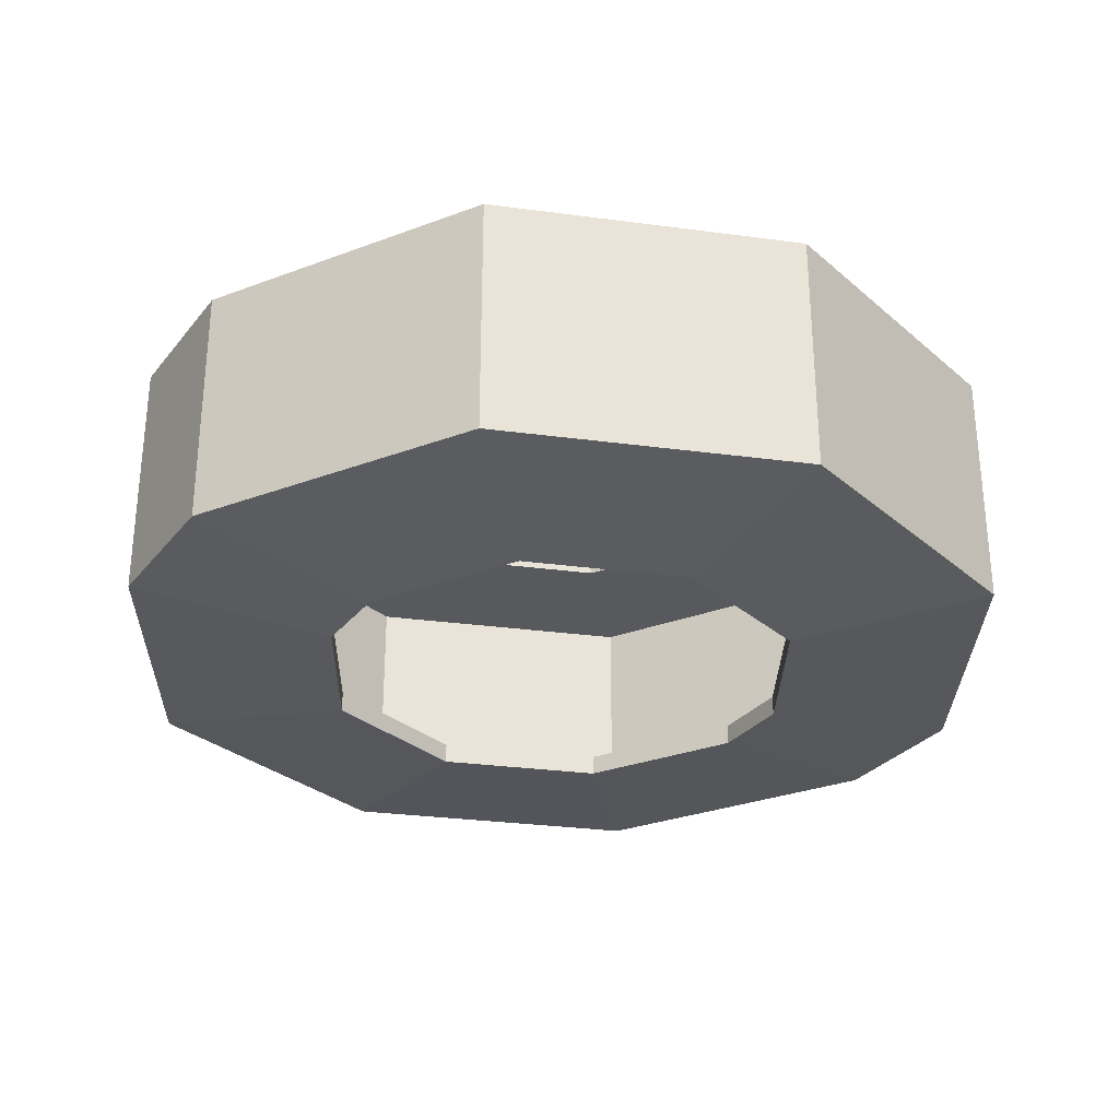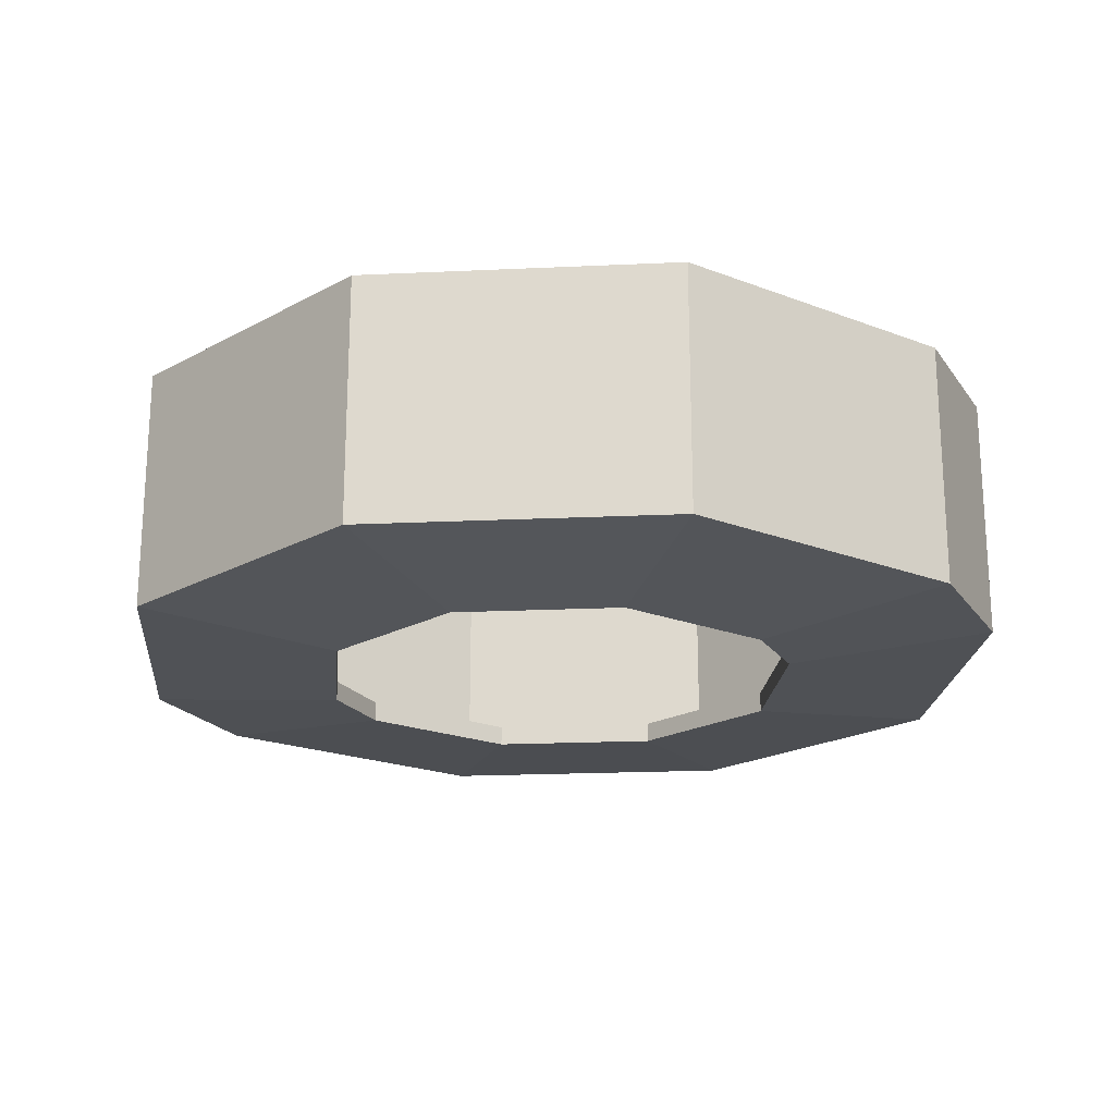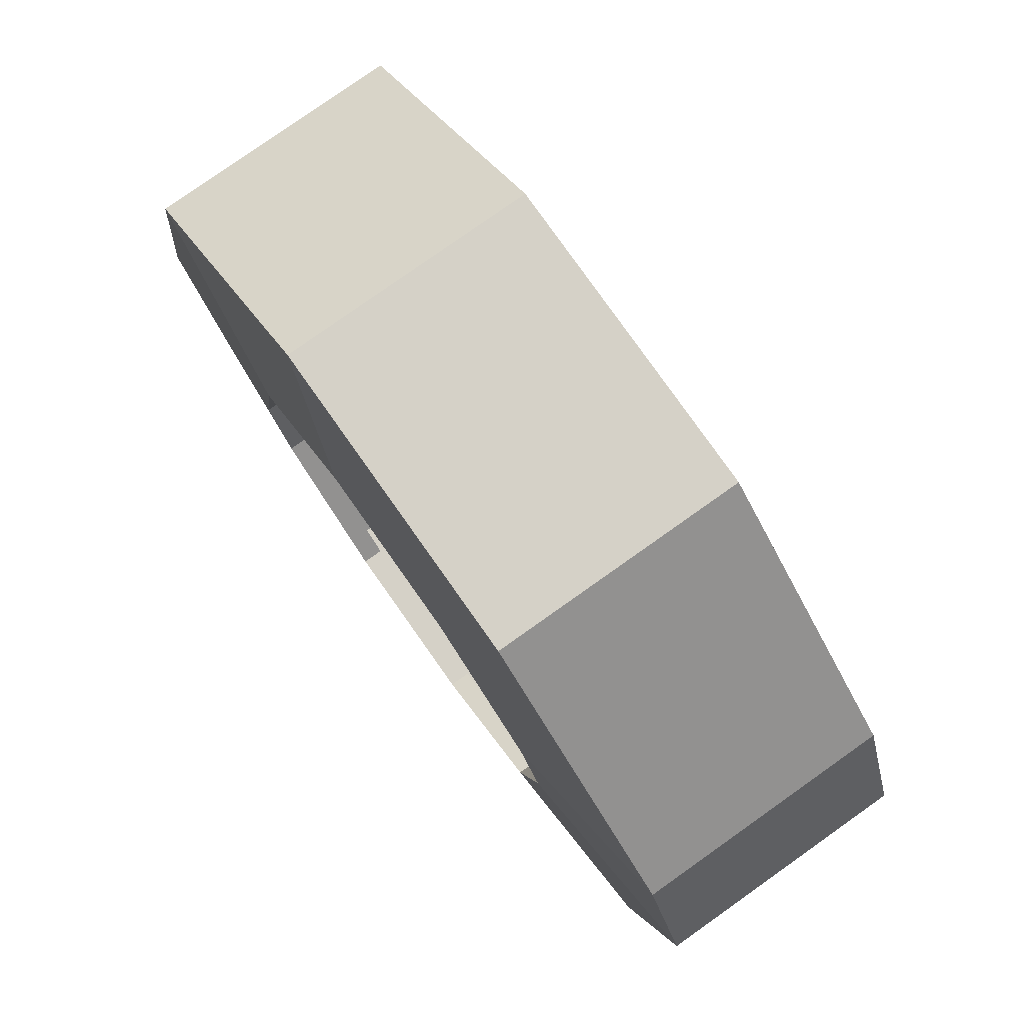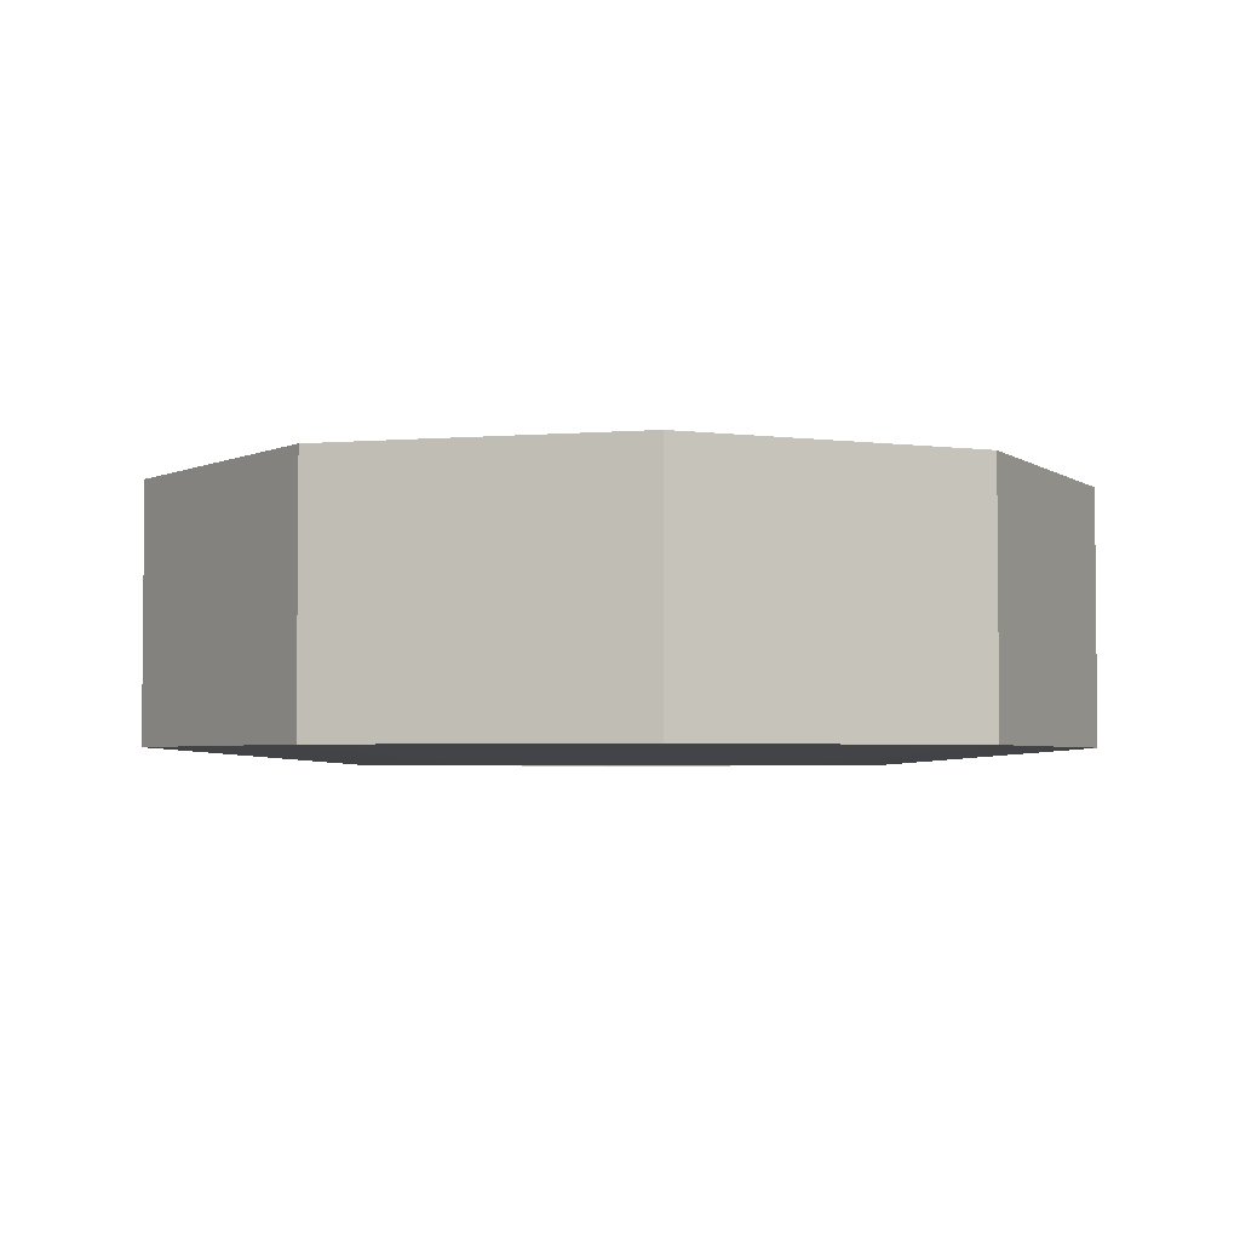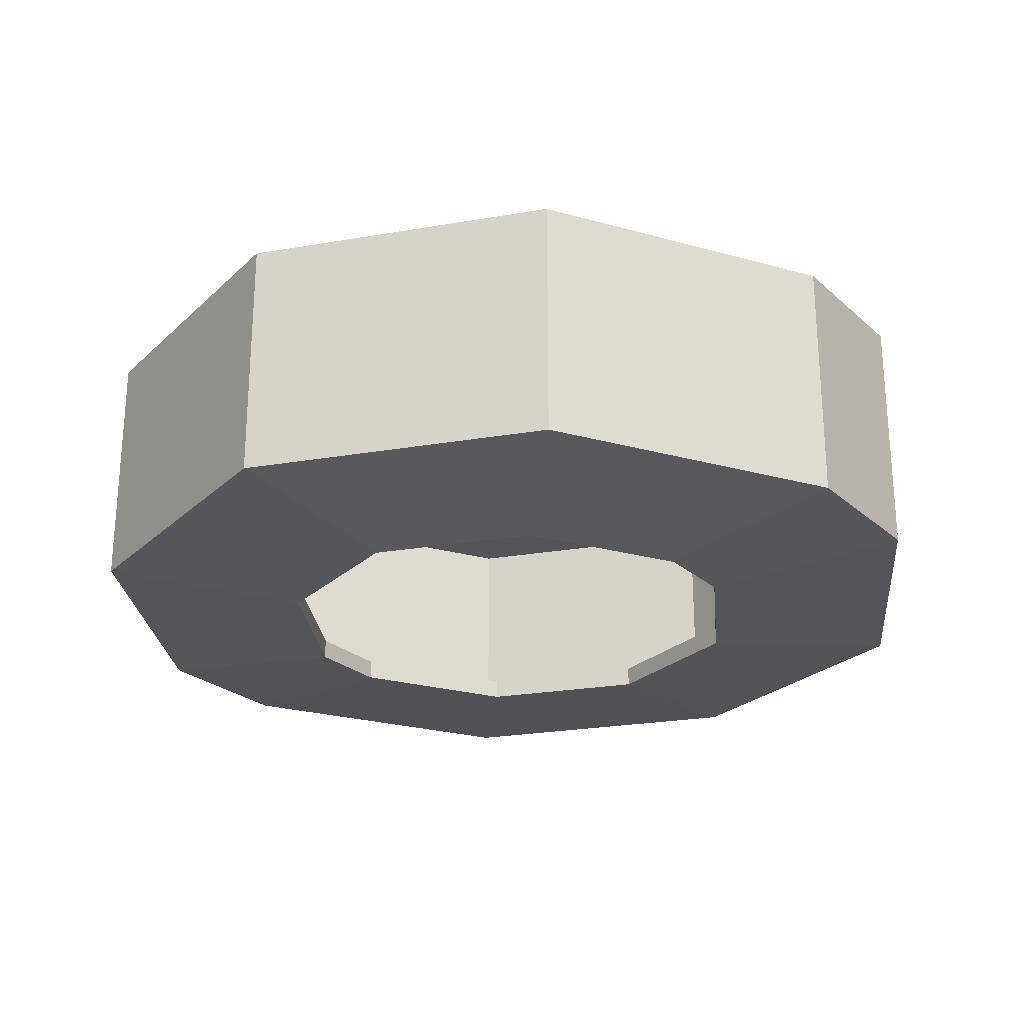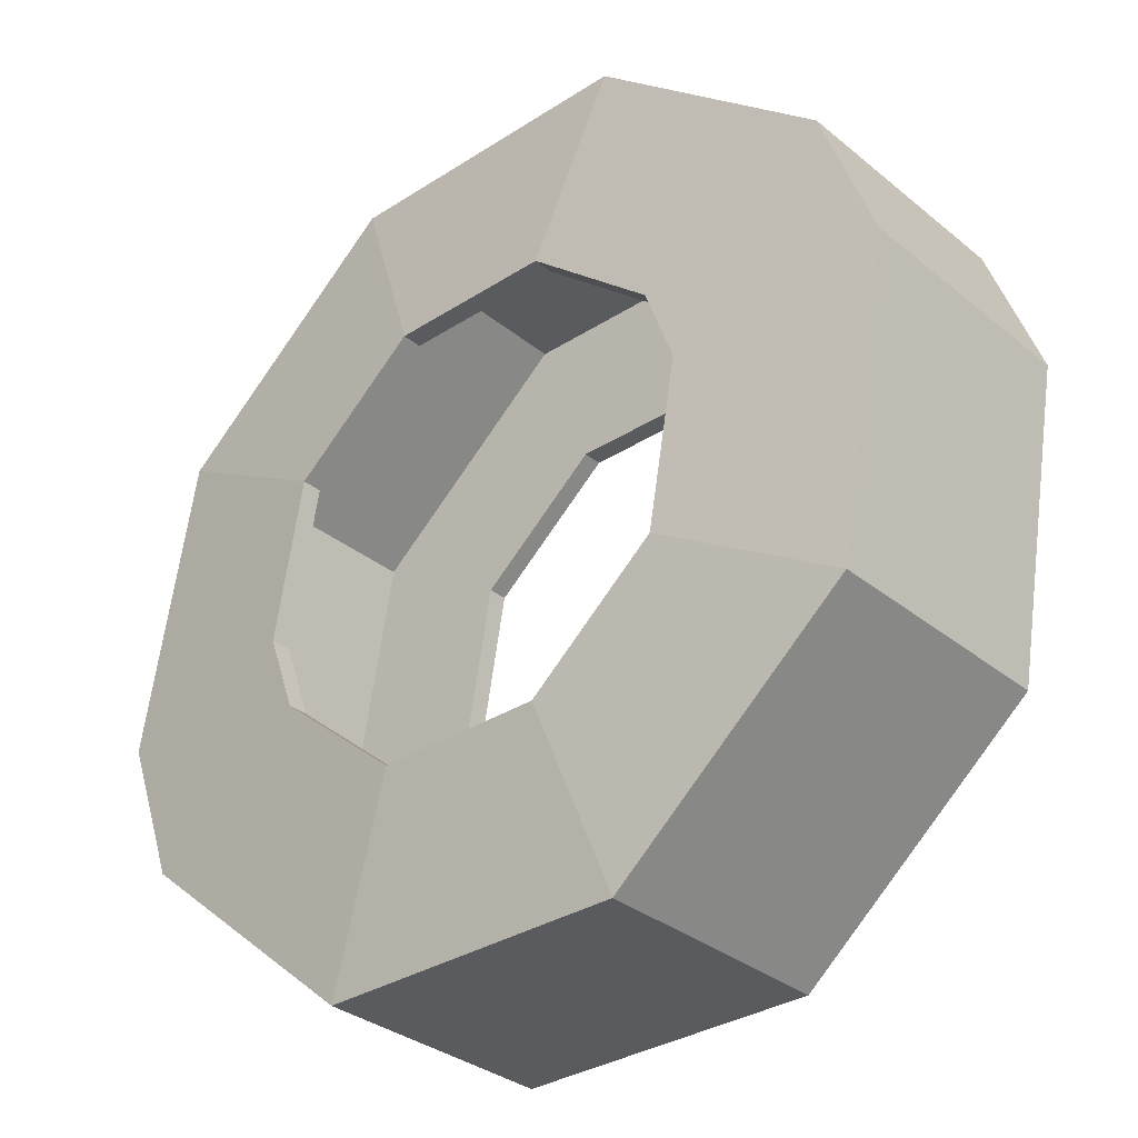
<metadata>
{"format":"obj","ext":"obj","renderer":"f3d","projection":"perspective","resolution":1024,"background":"white","views":[{"elev":-29.7,"azim":-51.1,"up":"+Y"},{"elev":-20.6,"azim":-175.2,"up":"+Y"},{"elev":79.3,"azim":54.7,"up":"+Z"},{"elev":-3.4,"azim":155.7,"up":"+Y"},{"elev":-24.9,"azim":15.6,"up":"+Y"},{"elev":-32.7,"azim":41.7,"up":"+Z"}]}
</metadata>
<code>
g Tire
v 0.07631 0.2544 -0.2097
v 0.07631 0.2359 -0.2097
v -0.07631 0.2359 -0.2097
v -0.07631 0.2544 -0.2097
v 0.1932 0.2544 -0.1116
v 0.1932 0.2359 -0.1116
v 0.07631 0.2359 -0.2097
v 0.07631 0.2544 -0.2097
v 0.2197 0.2544 0.03874
v 0.2197 0.2359 0.03874
v 0.1932 0.2359 -0.1116
v 0.1932 0.2544 -0.1116
v 0.1932 0.2544 0.1116
v 0.1932 0.2359 0.1116
v 0.2197 0.2359 0.03874
v 0.2197 0.2544 0.03874
v 0.07631 0.2544 0.2097
v 0.07631 0.2359 0.2097
v 0.1932 0.2359 0.1116
v 0.1932 0.2544 0.1116
v -0.07631 0.2544 0.2097
v -0.07631 0.2359 0.2097
v 0.07631 0.2359 0.2097
v 0.07631 0.2544 0.2097
v -0.1932 0.2544 0.1116
v -0.1932 0.2359 0.1116
v -0.07631 0.2359 0.2097
v -0.07631 0.2544 0.2097
v -0.2197 0.2544 -0.03874
v -0.2197 0.2359 -0.03874
v -0.1932 0.2359 0.1116
v -0.1932 0.2544 0.1116
v -0.1932 0.2544 -0.1116
v -0.1932 0.2359 -0.1116
v -0.2197 0.2359 -0.03874
v -0.2197 0.2544 -0.03874
v -0.07631 0.2544 -0.2097
v -0.07631 0.2359 -0.2097
v -0.1932 0.2359 -0.1116
v -0.1932 0.2544 -0.1116
v -0.1406 0.2394 -0.3864
v 0.1406 0.2394 -0.3864
v 0.07631 0.2544 -0.2097
v -0.07631 0.2544 -0.2097
v 0.07631 0.2544 -0.2097
v 0.1406 0.2394 -0.3864
v 0.3561 0.2394 -0.2056
v 0.1932 0.2544 -0.1116
v 0.1932 0.2544 -0.1116
v 0.3561 0.2394 -0.2056
v 0.405 0.2394 0.07141
v 0.2197 0.2544 0.03874
v 0.2197 0.2544 0.03874
v 0.405 0.2394 0.07141
v 0.3561 0.2394 0.2056
v 0.1932 0.2544 0.1116
v 0.1932 0.2544 0.1116
v 0.3561 0.2394 0.2056
v 0.1406 0.2394 0.3864
v 0.07631 0.2544 0.2097
v 0.07631 0.2544 0.2097
v 0.1406 0.2394 0.3864
v -0.1406 0.2394 0.3864
v -0.07631 0.2544 0.2097
v -0.07631 0.2544 0.2097
v -0.1406 0.2394 0.3864
v -0.3561 0.2394 0.2056
v -0.1932 0.2544 0.1116
v -0.1932 0.2544 0.1116
v -0.3561 0.2394 0.2056
v -0.405 0.2394 -0.07141
v -0.2197 0.2544 -0.03874
v -0.2197 0.2544 -0.03874
v -0.405 0.2394 -0.07141
v -0.3561 0.2394 -0.2056
v -0.1932 0.2544 -0.1116
v -0.1932 0.2544 -0.1116
v -0.3561 0.2394 -0.2056
v -0.1406 0.2394 -0.3864
v -0.07631 0.2544 -0.2097
v 0.1276 0.01849 -0.3505
v -0.1276 0.01849 -0.3505
v -0.1276 0.2359 -0.3505
v 0.1276 0.2359 -0.3505
v 0.323 0.01849 -0.1865
v 0.1276 0.01849 -0.3505
v 0.1276 0.2359 -0.3505
v 0.323 0.2359 -0.1865
v 0.3673 0.01849 0.06476
v 0.323 0.01849 -0.1865
v 0.323 0.2359 -0.1865
v 0.3673 0.2359 0.06476
v 0.323 0.01849 0.1865
v 0.3673 0.01849 0.06476
v 0.3673 0.2359 0.06476
v 0.323 0.2359 0.1865
v 0.1276 0.01849 0.3505
v 0.323 0.01849 0.1865
v 0.323 0.2359 0.1865
v 0.1276 0.2359 0.3505
v -0.1276 0.01849 0.3505
v 0.1276 0.01849 0.3505
v 0.1276 0.2359 0.3505
v -0.1276 0.2359 0.3505
v -0.323 0.01849 0.1865
v -0.1276 0.01849 0.3505
v -0.1276 0.2359 0.3505
v -0.323 0.2359 0.1865
v -0.3673 0.01849 -0.06476
v -0.323 0.01849 0.1865
v -0.323 0.2359 0.1865
v -0.3673 0.2359 -0.06476
v -0.323 0.01849 -0.1865
v -0.3673 0.01849 -0.06476
v -0.3673 0.2359 -0.06476
v -0.323 0.2359 -0.1865
v -0.1276 0.01849 -0.3505
v -0.323 0.01849 -0.1865
v -0.323 0.2359 -0.1865
v -0.1276 0.2359 -0.3505
v -0.07631 0.01849 -0.2097
v 0.07631 0.01849 -0.2097
v 0.07631 1.043e-07 -0.2097
v -0.07631 1.043e-07 -0.2097
v 0.07631 0.01849 -0.2097
v 0.1932 0.01849 -0.1116
v 0.1932 8.941e-08 -0.1116
v 0.07631 1.043e-07 -0.2097
v 0.1932 0.01849 -0.1116
v 0.2197 0.01849 0.03874
v 0.2197 7.451e-08 0.03874
v 0.1932 8.941e-08 -0.1116
v 0.1932 4.47e-08 0.1116
v 0.2197 7.451e-08 0.03874
v 0.2197 0.01849 0.03874
v 0.1932 0.01849 0.1116
v 0.1932 0.01849 0.1116
v 0.07631 0.01849 0.2097
v 0.07631 2.98e-08 0.2097
v 0.1932 4.47e-08 0.1116
v 0.07631 0.01849 0.2097
v -0.07631 0.01849 0.2097
v -0.07631 2.98e-08 0.2097
v 0.07631 2.98e-08 0.2097
v -0.07631 0.01849 0.2097
v -0.1932 0.01849 0.1116
v -0.1932 4.47e-08 0.1116
v -0.07631 2.98e-08 0.2097
v -0.1932 0.01849 0.1116
v -0.2197 0.01849 -0.03874
v -0.2197 7.451e-08 -0.03874
v -0.1932 4.47e-08 0.1116
v -0.1932 8.941e-08 -0.1116
v -0.2197 7.451e-08 -0.03874
v -0.2197 0.01849 -0.03874
v -0.1932 0.01849 -0.1116
v -0.1932 0.01849 -0.1116
v -0.07631 0.01849 -0.2097
v -0.07631 1.043e-07 -0.2097
v -0.1932 8.941e-08 -0.1116
v 0.1406 0.2394 -0.3864
v -0.1406 0.2394 -0.3864
v -0.1406 0.01502 -0.3864
v 0.1406 0.01502 -0.3864
v 0.3561 0.2394 -0.2056
v 0.1406 0.2394 -0.3864
v 0.1406 0.01502 -0.3864
v 0.3561 0.01502 -0.2056
v 0.405 0.2394 0.07141
v 0.3561 0.2394 -0.2056
v 0.3561 0.01502 -0.2056
v 0.405 0.01502 0.07141
v 0.3561 0.2394 0.2056
v 0.405 0.2394 0.07141
v 0.405 0.01502 0.07141
v 0.3561 0.01502 0.2056
v 0.1406 0.2394 0.3864
v 0.3561 0.2394 0.2056
v 0.3561 0.01502 0.2056
v 0.1406 0.01502 0.3864
v -0.1406 0.2394 0.3864
v 0.1406 0.2394 0.3864
v 0.1406 0.01502 0.3864
v -0.1406 0.01502 0.3864
v -0.3561 0.2394 0.2056
v -0.1406 0.2394 0.3864
v -0.1406 0.01502 0.3864
v -0.3561 0.01502 0.2056
v -0.405 0.2394 -0.07141
v -0.3561 0.2394 0.2056
v -0.3561 0.01502 0.2056
v -0.405 0.01502 -0.07141
v -0.3561 0.2394 -0.2056
v -0.405 0.2394 -0.07141
v -0.405 0.01502 -0.07141
v -0.3561 0.01502 -0.2056
v -0.1406 0.2394 -0.3864
v -0.3561 0.2394 -0.2056
v -0.3561 0.01502 -0.2056
v -0.1406 0.01502 -0.3864
v 0.07631 1.043e-07 -0.2097
v 0.1406 0.01502 -0.3864
v -0.1406 0.01502 -0.3864
v -0.07631 1.043e-07 -0.2097
v 0.3561 0.01502 -0.2056
v 0.1406 0.01502 -0.3864
v 0.07631 1.043e-07 -0.2097
v 0.1932 8.941e-08 -0.1116
v 0.405 0.01502 0.07141
v 0.3561 0.01502 -0.2056
v 0.1932 8.941e-08 -0.1116
v 0.2197 7.451e-08 0.03874
v 0.3561 0.01502 0.2056
v 0.405 0.01502 0.07141
v 0.2197 7.451e-08 0.03874
v 0.1932 4.47e-08 0.1116
v 0.1406 0.01502 0.3864
v 0.3561 0.01502 0.2056
v 0.1932 4.47e-08 0.1116
v 0.07631 2.98e-08 0.2097
v -0.1406 0.01502 0.3864
v 0.1406 0.01502 0.3864
v 0.07631 2.98e-08 0.2097
v -0.07631 2.98e-08 0.2097
v -0.3561 0.01502 0.2056
v -0.1406 0.01502 0.3864
v -0.07631 2.98e-08 0.2097
v -0.1932 4.47e-08 0.1116
v -0.405 0.01502 -0.07141
v -0.3561 0.01502 0.2056
v -0.1932 4.47e-08 0.1116
v -0.2197 7.451e-08 -0.03874
v -0.3561 0.01502 -0.2056
v -0.405 0.01502 -0.07141
v -0.2197 7.451e-08 -0.03874
v -0.1932 8.941e-08 -0.1116
v -0.1406 0.01502 -0.3864
v -0.3561 0.01502 -0.2056
v -0.1932 8.941e-08 -0.1116
v -0.07631 1.043e-07 -0.2097
v 0.07631 0.2359 -0.2097
v 0.1276 0.2359 -0.3505
v -0.1276 0.2359 -0.3505
v -0.07631 0.2359 -0.2097
v 0.1932 0.2359 -0.1116
v -0.323 0.2359 -0.1865
v 0.323 0.2359 -0.1865
v -0.1932 0.2359 -0.1116
v 0.2197 0.2359 0.03874
v -0.3673 0.2359 -0.06476
v 0.3673 0.2359 0.06476
v -0.2197 0.2359 -0.03874
v 0.1932 0.2359 0.1116
v -0.323 0.2359 0.1865
v 0.323 0.2359 0.1865
v -0.1932 0.2359 0.1116
v 0.07631 0.2359 0.2097
v -0.1276 0.2359 0.3505
v 0.1276 0.2359 0.3505
v -0.07631 0.2359 0.2097
v 0.07631 0.01849 -0.2097
v -0.07631 0.01849 -0.2097
v -0.1276 0.01849 -0.3505
v 0.1276 0.01849 -0.3505
v -0.323 0.01849 -0.1865
v 0.1932 0.01849 -0.1116
v -0.1932 0.01849 -0.1116
v 0.323 0.01849 -0.1865
v -0.3673 0.01849 -0.06476
v 0.2197 0.01849 0.03874
v -0.2197 0.01849 -0.03874
v 0.3673 0.01849 0.06476
v -0.323 0.01849 0.1865
v 0.1932 0.01849 0.1116
v -0.1932 0.01849 0.1116
v 0.323 0.01849 0.1865
v -0.1276 0.01849 0.3505
v 0.07631 0.01849 0.2097
v -0.07631 0.01849 0.2097
v 0.1276 0.01849 0.3505
g Tire_0
f 3 2 1
f 4 3 1
f 7 6 5
f 8 7 5
f 11 10 9
f 12 11 9
f 15 14 13
f 16 15 13
f 19 18 17
f 20 19 17
f 23 22 21
f 24 23 21
f 27 26 25
f 28 27 25
f 31 30 29
f 32 31 29
f 35 34 33
f 36 35 33
f 39 38 37
f 40 39 37
f 43 42 41
f 44 43 41
f 47 46 45
f 48 47 45
f 51 50 49
f 52 51 49
f 55 54 53
f 56 55 53
f 59 58 57
f 60 59 57
f 63 62 61
f 64 63 61
f 67 66 65
f 68 67 65
f 71 70 69
f 72 71 69
f 75 74 73
f 76 75 73
f 79 78 77
f 80 79 77
f 83 82 81
f 84 83 81
f 87 86 85
f 88 87 85
f 91 90 89
f 92 91 89
f 95 94 93
f 96 95 93
f 99 98 97
f 100 99 97
f 103 102 101
f 104 103 101
f 107 106 105
f 108 107 105
f 111 110 109
f 112 111 109
f 115 114 113
f 116 115 113
f 119 118 117
f 120 119 117
f 123 122 121
f 124 123 121
f 127 126 125
f 128 127 125
f 131 130 129
f 132 131 129
f 135 134 133
f 136 135 133
f 139 138 137
f 140 139 137
f 143 142 141
f 144 143 141
f 147 146 145
f 148 147 145
f 151 150 149
f 152 151 149
f 155 154 153
f 156 155 153
f 159 158 157
f 160 159 157
f 163 162 161
f 164 163 161
f 167 166 165
f 168 167 165
f 171 170 169
f 172 171 169
f 175 174 173
f 176 175 173
f 179 178 177
f 180 179 177
f 183 182 181
f 184 183 181
f 187 186 185
f 188 187 185
f 191 190 189
f 192 191 189
f 195 194 193
f 196 195 193
f 199 198 197
f 200 199 197
f 203 202 201
f 204 203 201
f 207 206 205
f 208 207 205
f 211 210 209
f 212 211 209
f 215 214 213
f 216 215 213
f 219 218 217
f 220 219 217
f 223 222 221
f 224 223 221
f 227 226 225
f 228 227 225
f 231 230 229
f 232 231 229
f 235 234 233
f 236 235 233
f 239 238 237
f 240 239 237
f 243 242 241
f 244 243 241
f 241 242 245
f 246 243 244
f 242 247 245
f 248 246 244
f 245 247 249
f 250 246 248
f 247 251 249
f 252 250 248
f 249 251 253
f 254 250 252
f 251 255 253
f 256 254 252
f 253 255 257
f 258 254 256
f 255 259 257
f 260 258 256
f 257 259 260
f 259 258 260
f 263 262 261
f 264 263 261
f 263 265 262
f 264 261 266
f 265 267 262
f 268 264 266
f 265 269 267
f 268 266 270
f 269 271 267
f 272 268 270
f 269 273 271
f 272 270 274
f 273 275 271
f 276 272 274
f 273 277 275
f 276 274 278
f 277 279 275
f 280 276 278
f 280 278 279
f 277 280 279

</code>
